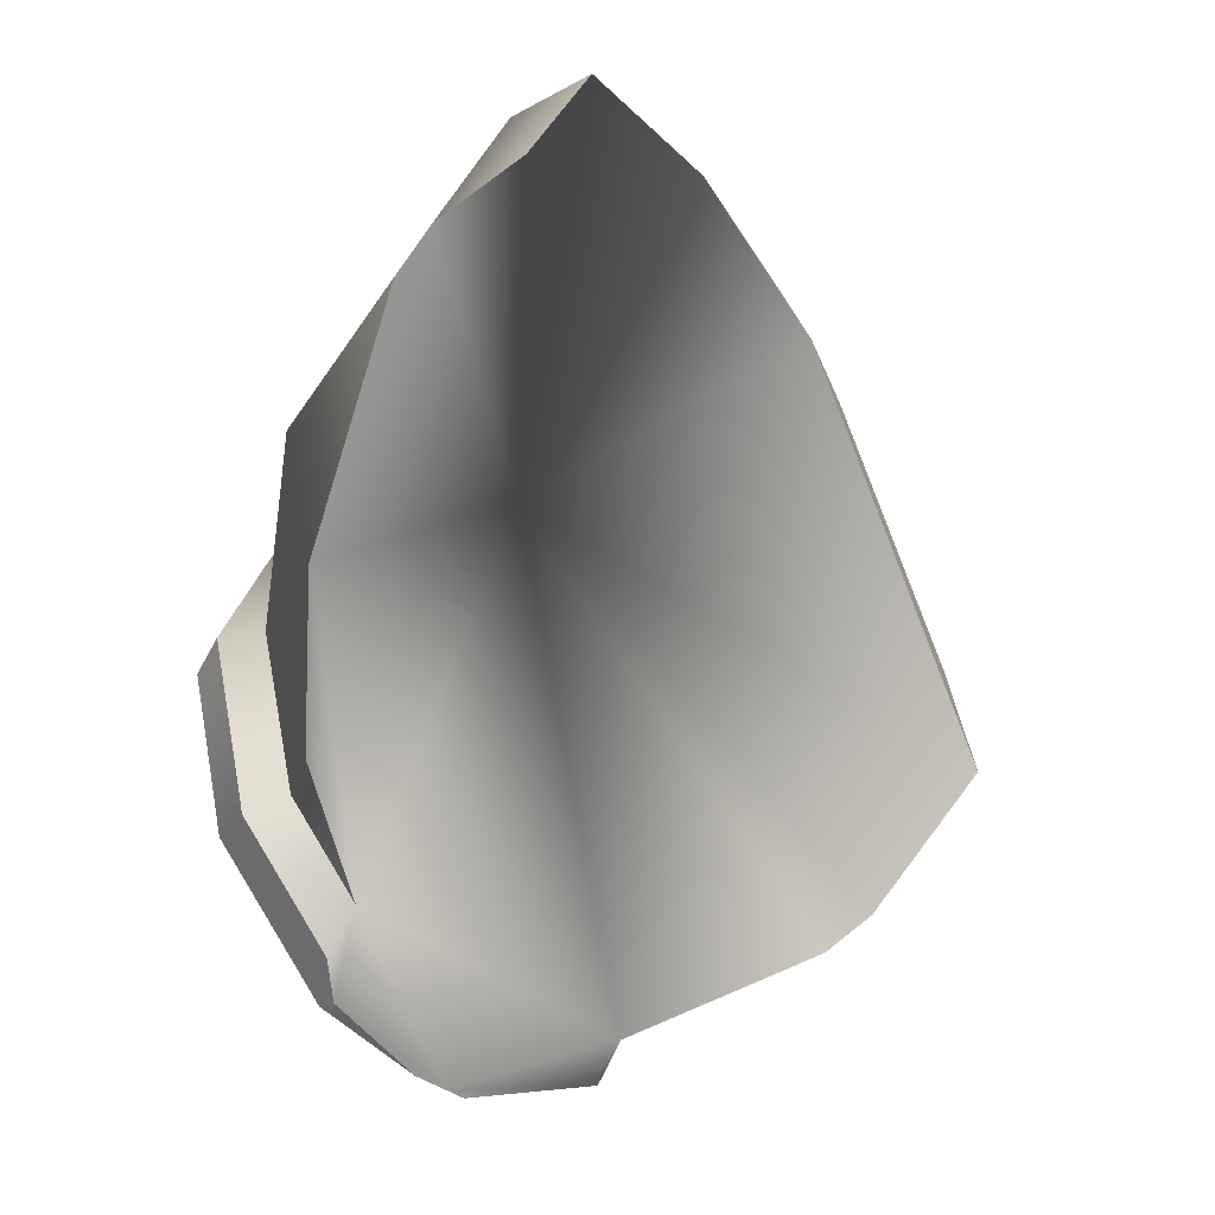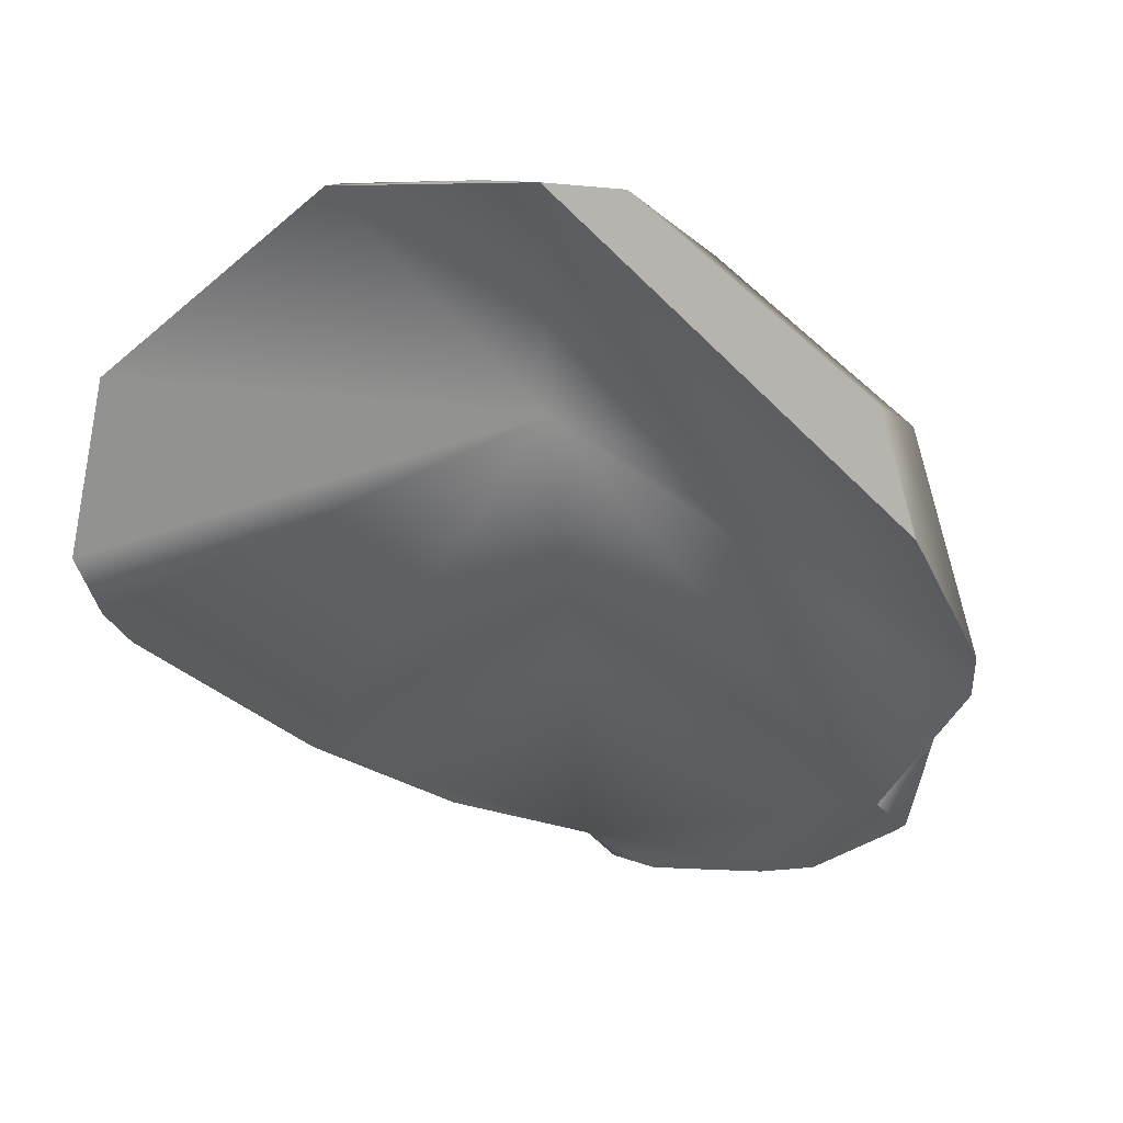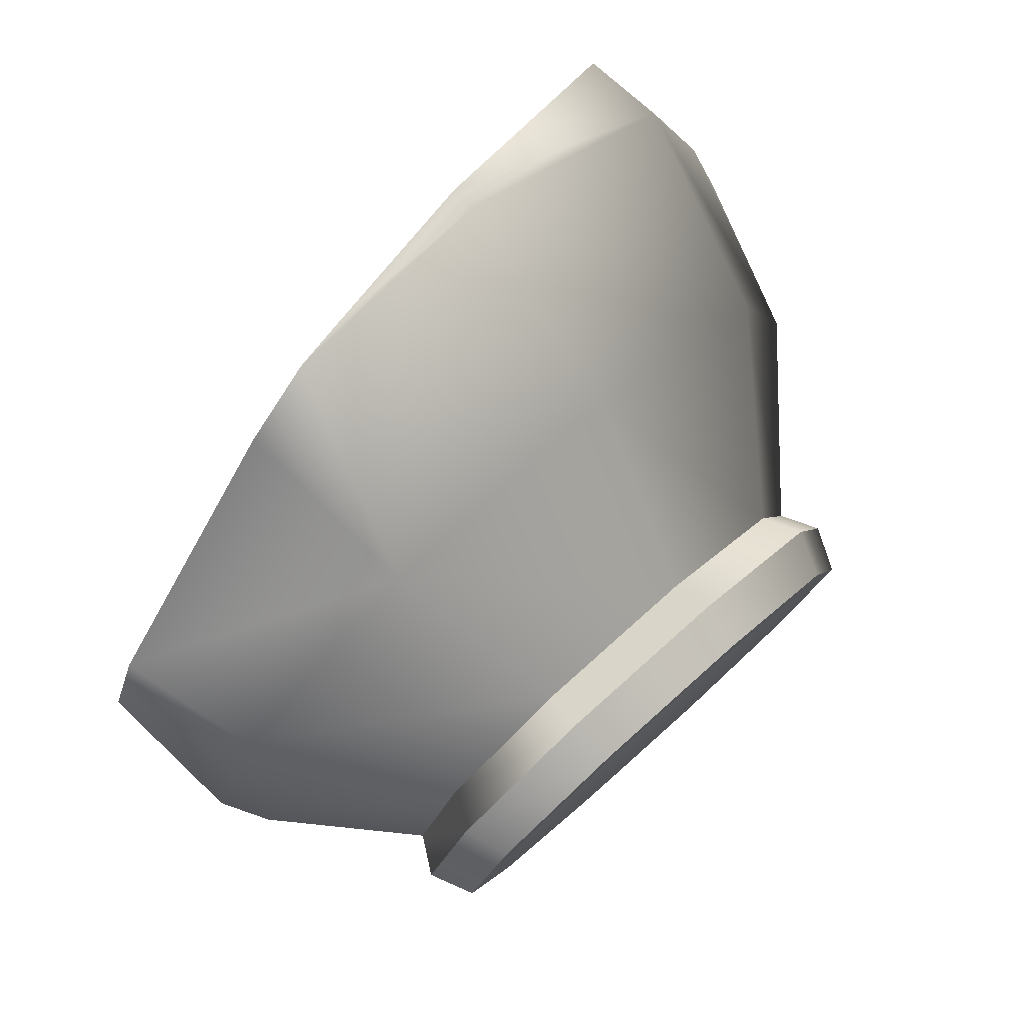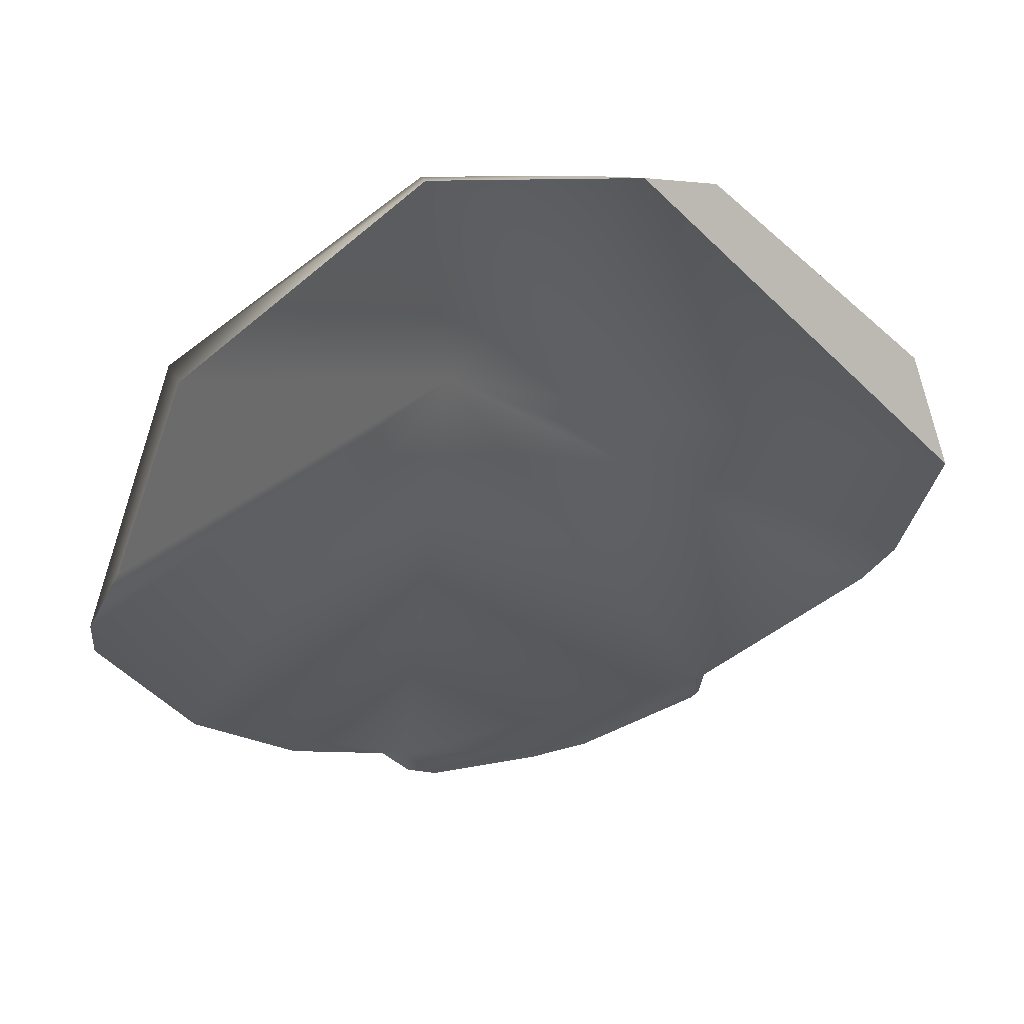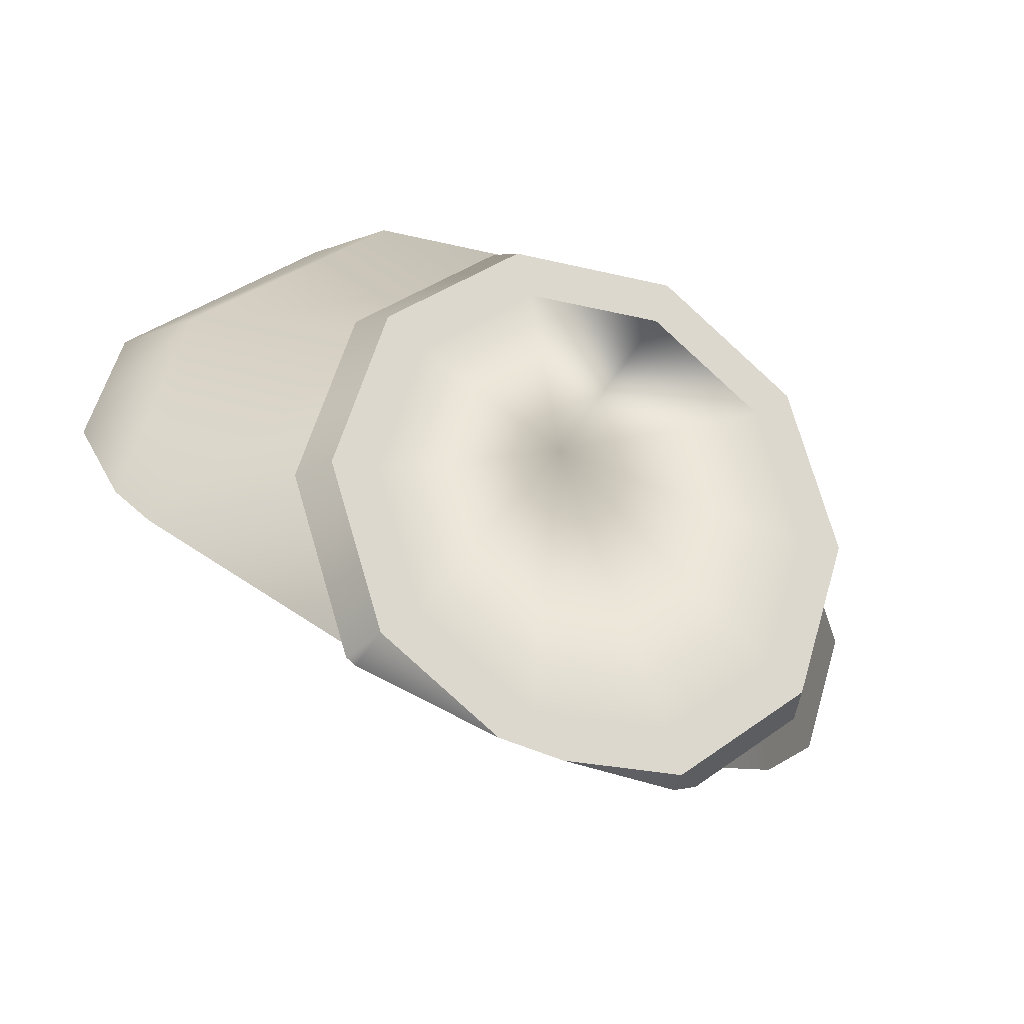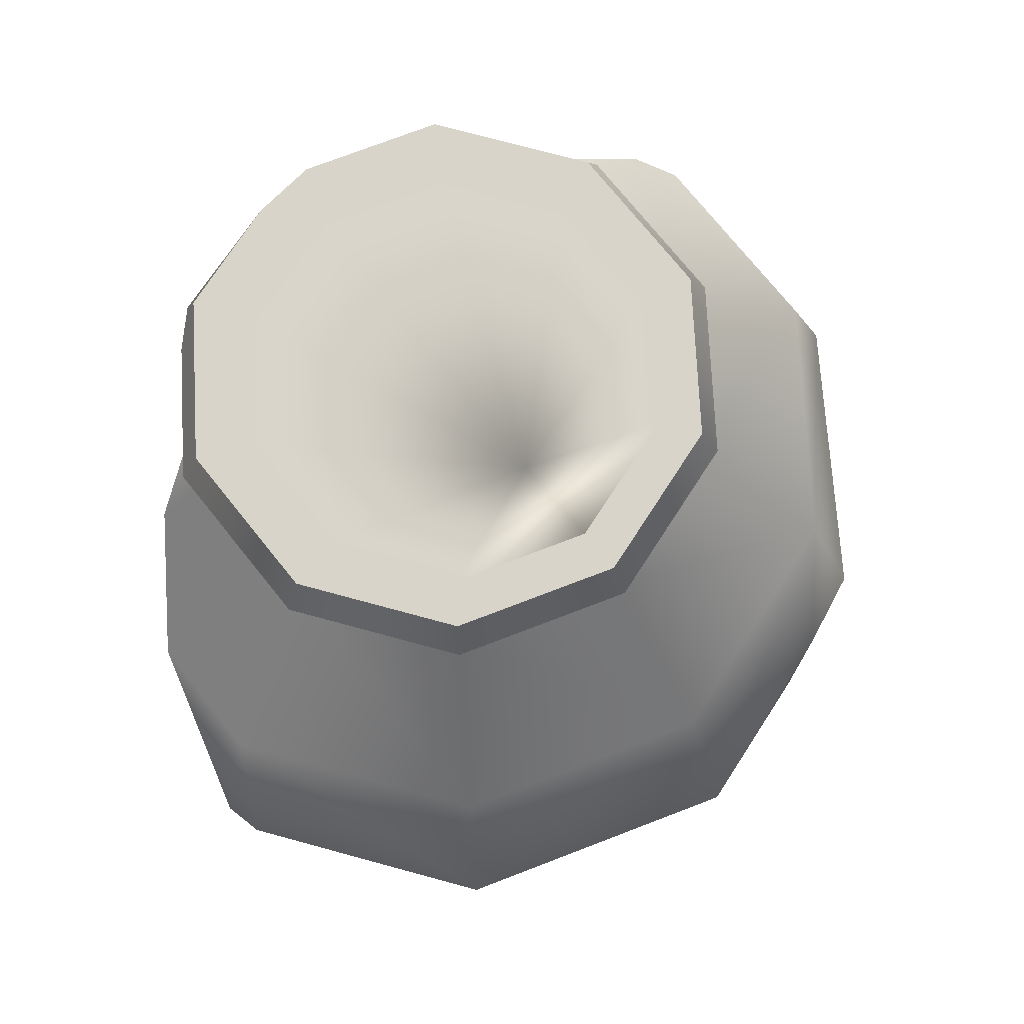
<metadata>
{"format":"obj","ext":"obj","renderer":"f3d","projection":"perspective","resolution":1024,"background":"white","views":[{"elev":-47.7,"azim":-50.9,"up":"+Z"},{"elev":6.8,"azim":35.3,"up":"+Z"},{"elev":78.6,"azim":138.3,"up":"+Z"},{"elev":10.4,"azim":-9.0,"up":"+Z"},{"elev":-22.2,"azim":156.1,"up":"+Z"},{"elev":75.5,"azim":-56.9,"up":"+Y"}]}
</metadata>
<code>
g Item05_Part_2
v -0.03873 0.156 0.1164
v 0.07648 0.1305 0.103
v 0.08085 0.156 0.1164
v -0.03436 0.1305 0.103
v -0.1355 0.156 0.04612
v -0.124 0.1305 0.03781
v -0.1724 0.156 -0.06761
v -0.1583 0.1305 -0.06761
v 0.1662 0.1305 0.03781
v 0.1776 0.156 0.04612
v 0.2004 0.1305 -0.06761
v 0.2146 0.156 -0.06761
v -0.1355 0.156 -0.1813
v -0.1583 0.1305 -0.06761
v -0.1724 0.156 -0.06761
v -0.124 0.1305 -0.173
v -0.06638 0.1305 -0.2149
v -0.06049 0.156 -0.2358
v -0.03646 0.172 -0.2447
v 0.07469 0.1857 -0.2327
v 0.04656 0.1857 -0.2387
v 0.169 0.1305 -0.1643
v 0.1713 0.156 -0.1859
v 0.08933 0.1857 -0.2295
v 0.1743 0.1487 -0.179
v 0.1776 0.156 -0.1813
v 0.2146 0.156 -0.06761
v 0.2004 0.1305 -0.06761
v 0.169 0.1305 -0.1643
v -0.2582 0.01839 -0.06751
v -0.1583 0.1305 -0.06761
v -0.124 0.1305 -0.173
v -0.2306 0.01839 -0.1524
v -0.1553 0.08701 -0.1961
v -0.2969 -0.09527 -0.06751
v -0.06638 0.1305 -0.2149
v -0.1583 0.1305 -0.06761
v -0.2046 0.01839 0.09738
v -0.124 0.1305 0.03781
v -0.2582 0.01839 -0.06751
v -0.06438 0.01839 0.1993
v -0.03436 0.1305 0.103
v -0.2432 -0.1219 0.1254
v -0.2985 -0.1219 -0.04466
v -0.2969 -0.09527 -0.06751
v -0.2787 -0.1675 -0.000616
v -0.2378 -0.1782 0.1214
v -0.07913 -0.1219 0.2447
v 0.109 0.01839 0.1993
v 0.07648 0.1305 0.103
v -0.07849 -0.139 0.2427
v 0.03044 -0.1219 0.2447
v 0.06917 -0.1161 0.2428
v 0.1216 -0.1012 0.238
v 0.2736 -0.07025 0.1151
v 0.2493 0.01839 0.09738
v 0.1662 0.1305 0.03781
v 0.2773 0.04639 -0.06753
v 0.2004 0.1305 -0.06761
v 0.2937 0.01839 -0.03956
v 0.2985 -0.07142 0.03981
v -0.06049 0.156 -0.2358
v -0.03454 0.1857 -0.2387
v -0.03646 0.172 -0.2447
v -0.1355 0.156 -0.1813
v -0.1245 0.1857 -0.1734
v -0.1724 0.156 -0.06761
v -0.1589 0.1857 -0.06761
v 0.04656 0.1857 -0.2387
v -0.1589 0.1857 -0.06761
v -0.1355 0.156 0.04612
v -0.1245 0.1857 0.03815
v -0.1724 0.156 -0.06761
v -0.03873 0.156 0.1164
v -0.03454 0.1857 0.1035
v 0.08085 0.156 0.1164
v 0.07666 0.1857 0.1035
v 0.1776 0.156 0.04612
v 0.1666 0.1857 0.03815
v 0.2146 0.156 -0.06761
v 0.201 0.1857 -0.06761
v 0.201 0.1857 -0.06761
v 0.1776 0.156 -0.1813
v 0.1666 0.1857 -0.1734
v 0.2146 0.156 -0.06761
v 0.1713 0.156 -0.1859
v 0.08933 0.1857 -0.2295
v -0.1 0.1857 -0.1556
v -0.1589 0.1857 -0.06761
v -0.1286 0.1857 -0.06761
v -0.1245 0.1857 -0.1734
v -0.02518 0.1857 -0.2099
v -0.03454 0.1857 -0.2387
v 0.06731 0.1857 -0.2099
v 0.04656 0.1857 -0.2387
v 0.01017 0.1067 0.004925
v 0.1421 0.1857 -0.1556
v 0.1707 0.1857 -0.06761
v 0.1666 0.1857 -0.1734
v 0.201 0.1857 -0.06761
v 0.07469 0.1857 -0.2327
v 0.08933 0.1857 -0.2295
v -0.02518 0.1857 0.07472
v 0.06731 0.1857 0.07472
v -0.1 0.1857 0.02036
v 0.1421 0.1857 0.02036
v 0.1666 0.1857 0.03815
v 0.201 0.1857 -0.06761
v 0.1707 0.1857 -0.06761
v 0.07666 0.1857 0.1035
v -0.02518 0.1857 0.07472
v -0.03454 0.1857 0.1035
v -0.1245 0.1857 0.03815
v -0.1286 0.1857 -0.06761
v -0.1589 0.1857 -0.06761
v 0.01017 0.1067 0.004925
v -0.07849 -0.139 0.2427
v 0.06917 -0.1161 0.2428
v 0.03044 -0.1219 0.2447
v 0.2736 -0.07025 0.1151
v 0.1216 -0.1012 0.238
v 0.06917 -0.1161 0.2428
v 0.2985 -0.07142 0.03981
v -0.2985 -0.1219 -0.04466
v -0.2969 -0.09527 -0.06751
v -0.2306 0.01839 -0.1524
v -0.03999 0.04452 0.09281
v -0.2787 -0.1675 -0.000616
v -0.2378 -0.1782 0.1214
v -0.06638 0.1305 -0.2149
v -0.1553 0.08701 -0.1961
v -0.07849 -0.139 0.2427
v 0.06917 -0.1161 0.2428
v 0.2985 -0.07142 0.03981
v 0.2937 0.01839 -0.03956
v 0.169 0.1305 -0.1643
v 0.2773 0.04639 -0.06753
v 0.2773 0.04639 -0.06753
v 0.169 0.1305 -0.1643
v 0.2004 0.1305 -0.06761
f 1 2 3
f 2 1 4
f 5 4 1
f 4 5 6
f 7 6 5
f 6 7 8
f 9 3 2
f 3 9 10
f 11 10 9
f 10 11 12
f 13 14 15
f 14 13 16
f 13 17 16
f 17 13 18
f 19 17 18
f 20 17 19
f 20 19 21
f 22 17 20
f 22 20 23
f 23 20 24
f 22 23 25
f 25 23 26
f 27 25 26
f 28 25 27
f 29 25 28
f 30 31 32
f 30 32 33
f 33 32 34
f 33 35 30
f 36 34 32
f 37 38 39
f 38 37 40
f 41 39 38
f 39 41 42
f 43 38 40
f 43 40 44
f 44 40 45
f 44 46 43
f 47 43 46
f 38 48 41
f 48 38 43
f 49 42 41
f 49 41 48
f 42 49 50
f 43 51 48
f 51 43 47
f 51 52 48
f 53 48 52
f 49 48 53
f 54 49 53
f 55 49 54
f 56 50 49
f 55 56 49
f 50 56 57
f 58 57 56
f 58 59 57
f 60 58 56
f 60 56 61
f 55 61 56
f 62 63 64
f 65 63 62
f 65 66 63
f 67 66 65
f 66 67 68
f 69 64 63
f 70 71 72
f 71 70 73
f 74 72 71
f 72 74 75
f 76 75 74
f 75 76 77
f 78 77 76
f 77 78 79
f 80 79 78
f 79 80 81
f 82 83 84
f 83 82 85
f 86 84 83
f 84 86 87
f 88 89 90
f 89 88 91
f 92 91 88
f 91 92 93
f 93 92 94
f 93 94 95
f 88 96 92
f 92 96 94
f 90 96 88
f 96 97 94
f 96 98 97
f 98 99 97
f 99 98 100
f 95 94 101
f 97 101 94
f 99 101 97
f 102 101 99
f 96 103 104
f 103 96 105
f 96 104 106
f 104 107 106
f 108 106 107
f 106 108 109
f 107 104 110
f 111 110 104
f 110 111 112
f 105 112 111
f 112 105 113
f 114 113 105
f 113 114 115
f 116 106 109
f 105 96 114
f 117 118 119
f 120 121 122
f 123 120 122
f 124 125 126
f 127 124 126
f 128 124 127
f 129 128 127
f 127 126 130
f 130 126 131
f 132 129 127
f 127 133 132
f 133 127 134
f 135 134 127
f 130 136 127
f 137 135 127
f 127 136 137
f 138 139 140

</code>
